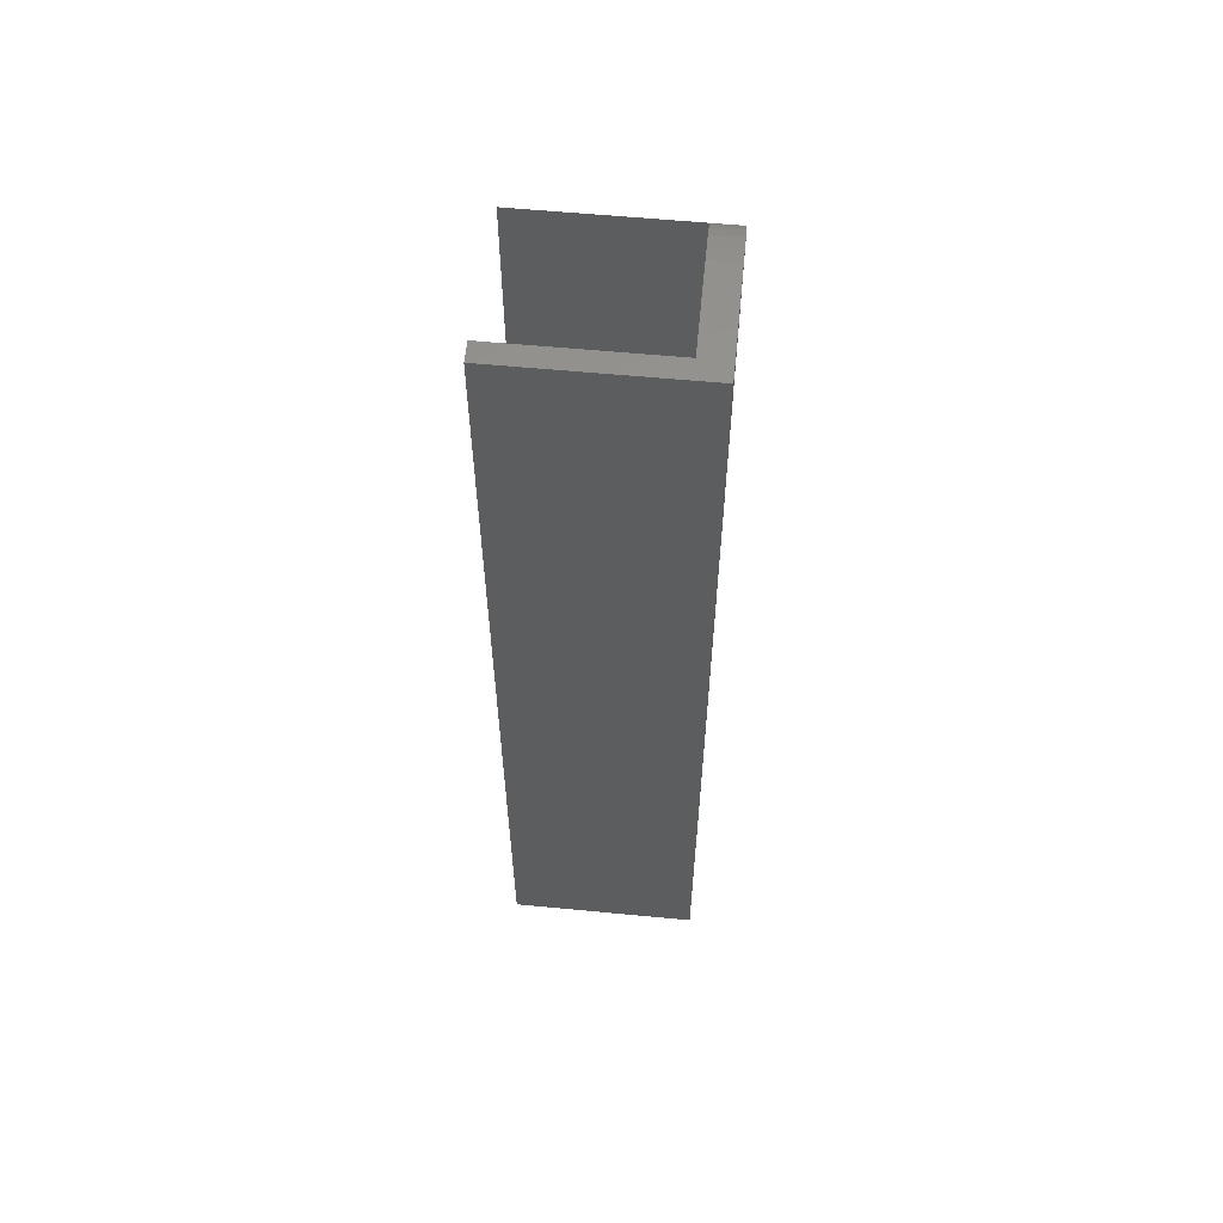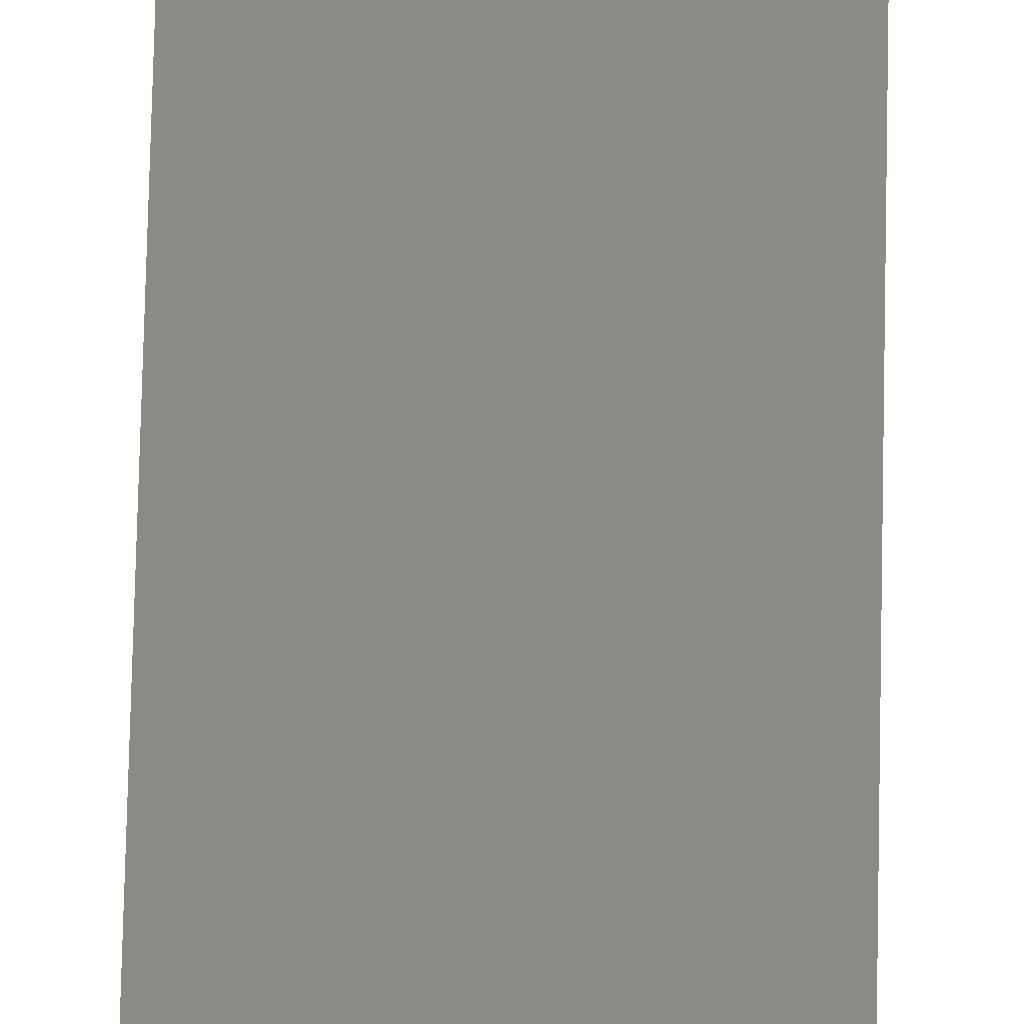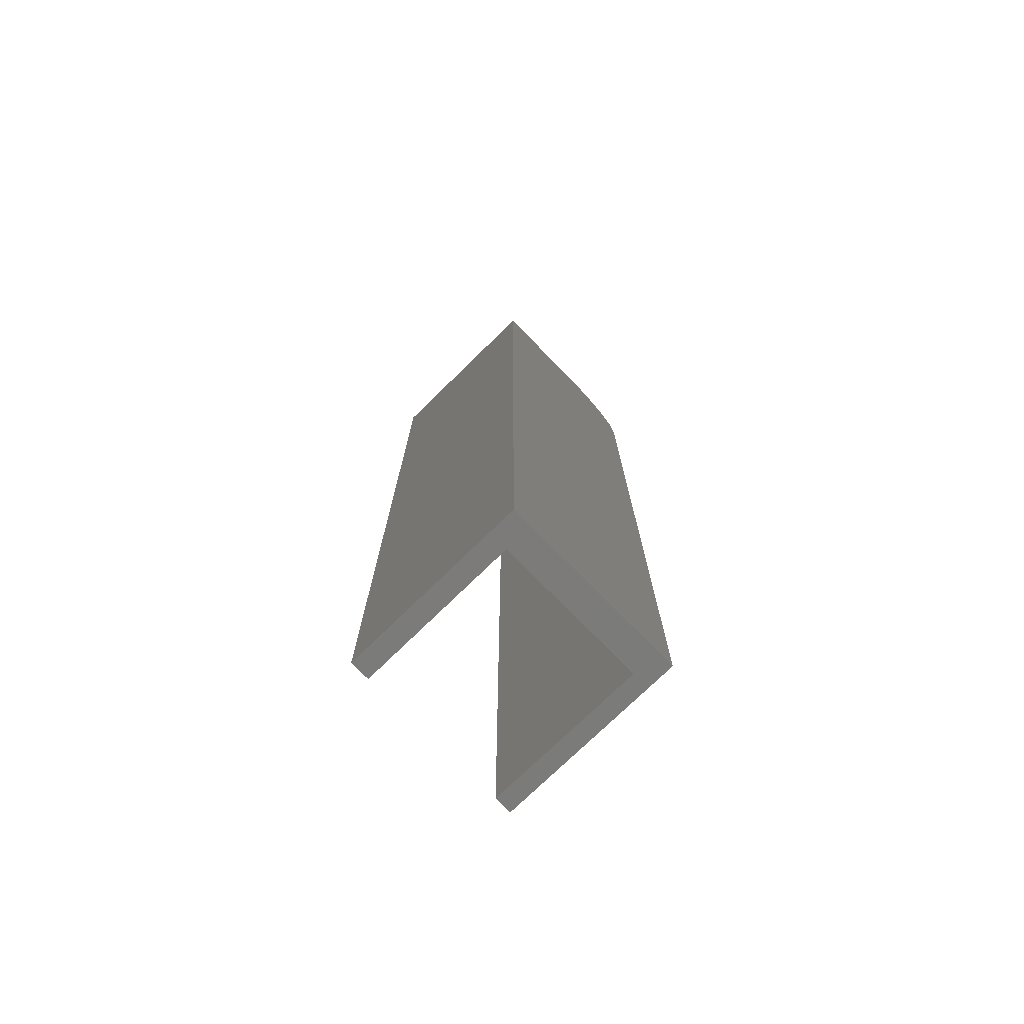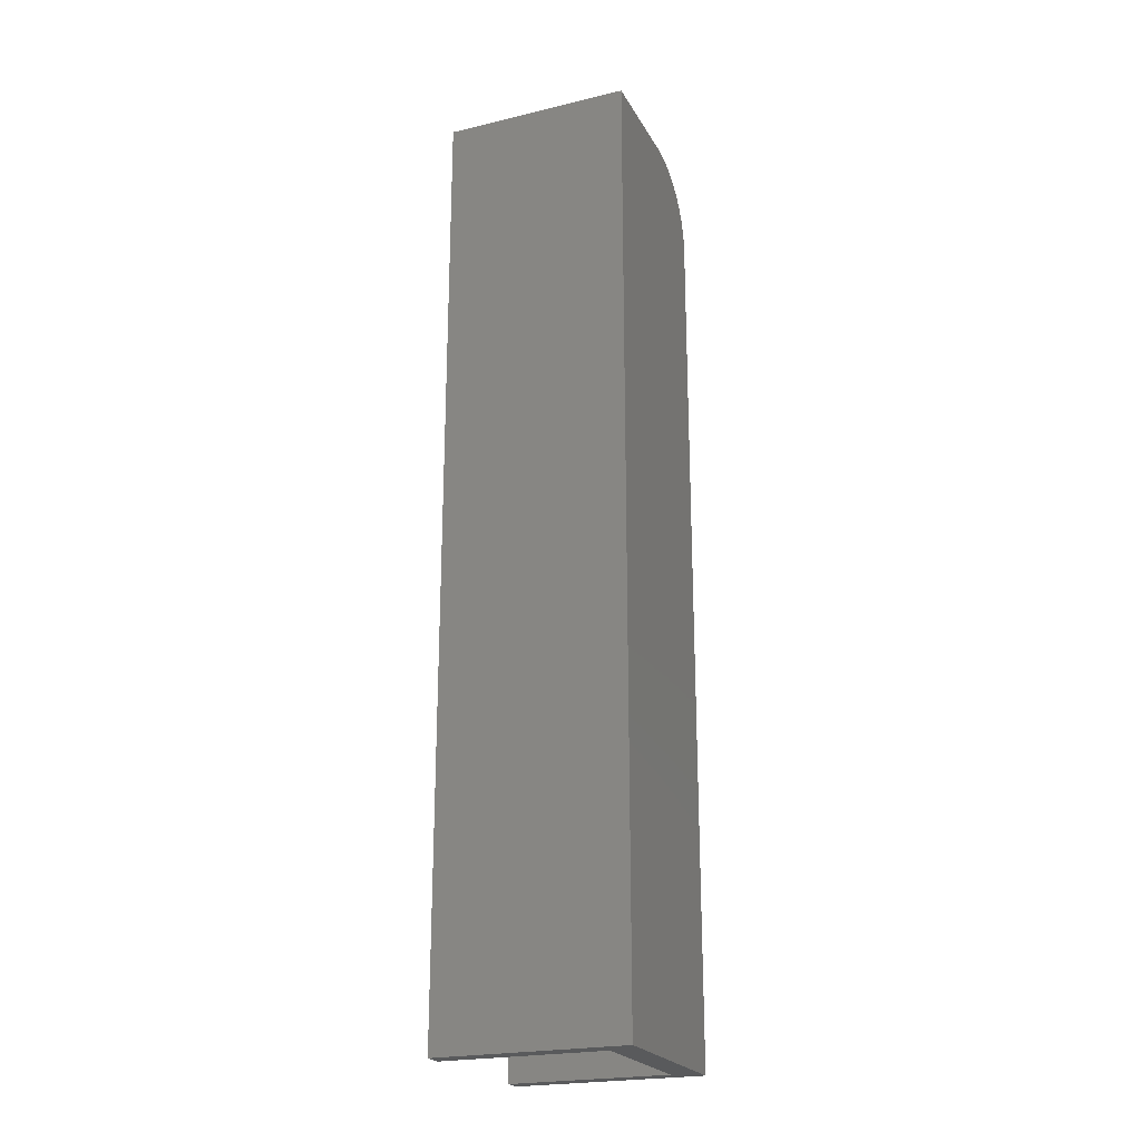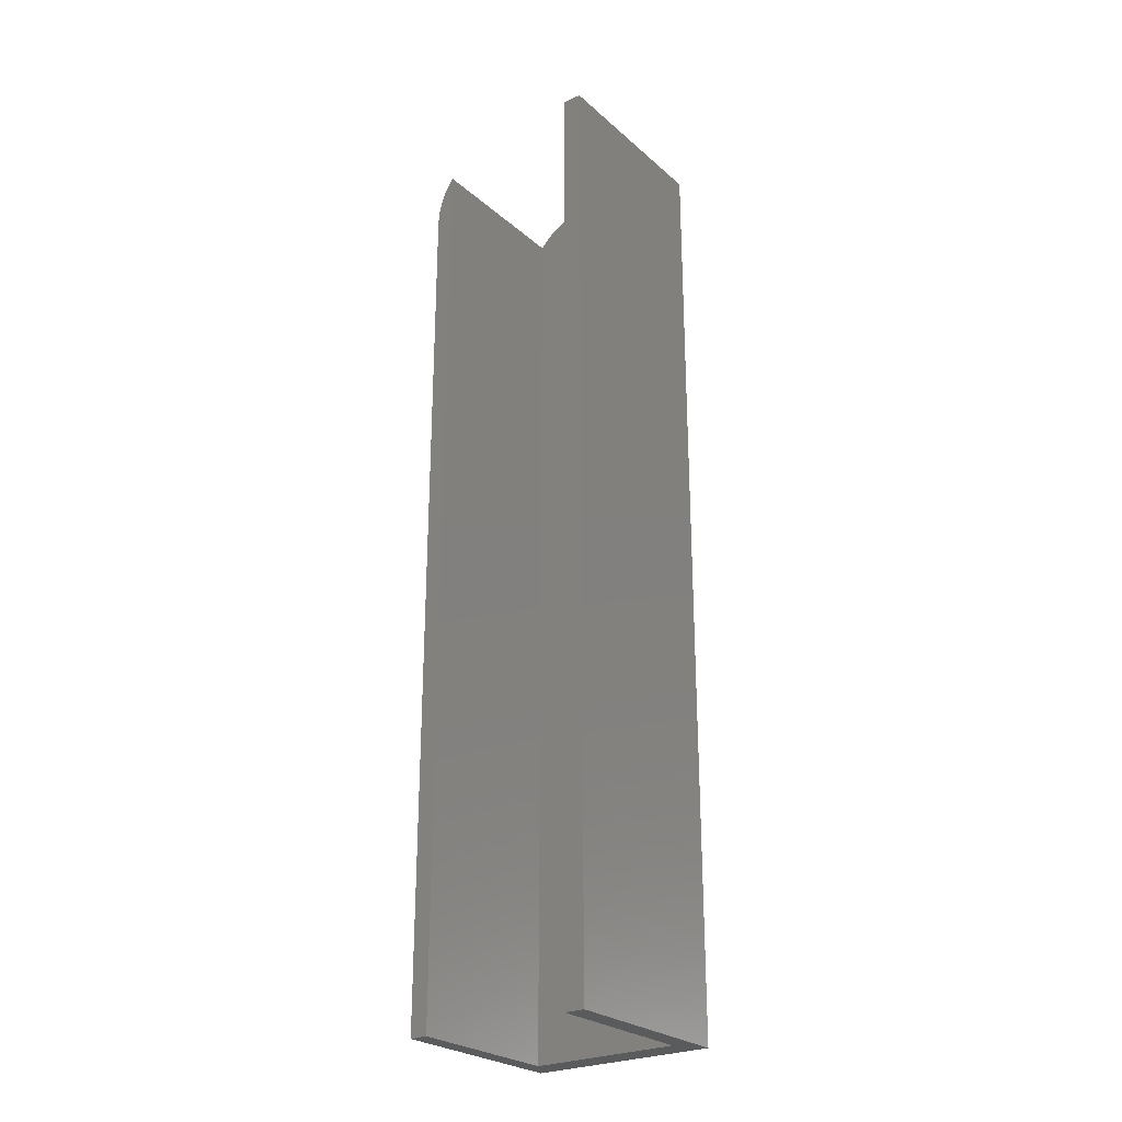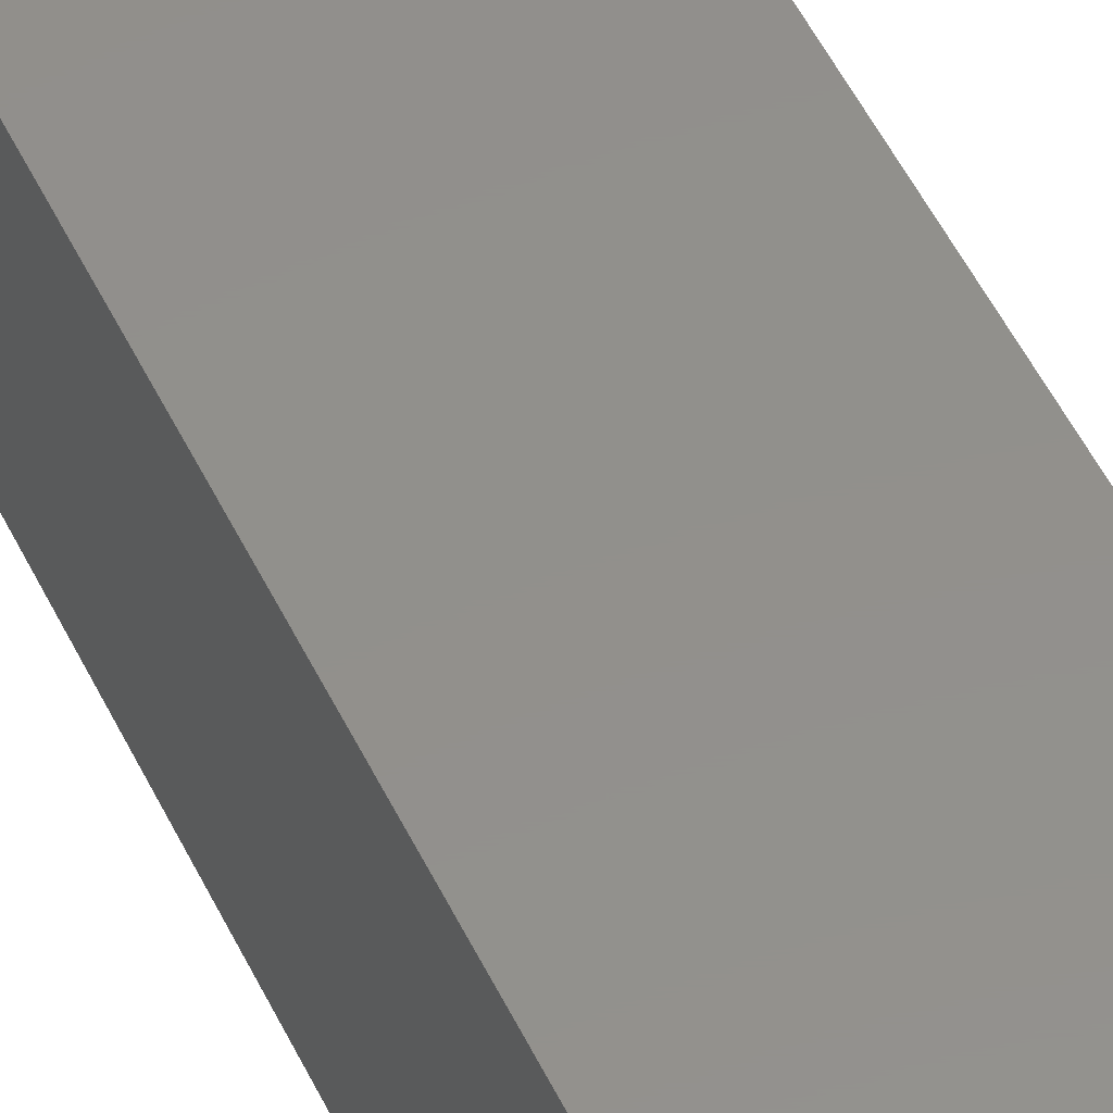
<metadata>
{"format":"stl","ext":"stl","renderer":"f3d","projection":"perspective","resolution":1024,"background":"white","views":[{"elev":58.9,"azim":-174.4,"up":"+Y"},{"elev":77.2,"azim":1.3,"up":"+Z"},{"elev":-74.6,"azim":-135.6,"up":"+Y"},{"elev":-22.6,"azim":-157.7,"up":"+Y"},{"elev":-26.1,"azim":126.8,"up":"+Y"},{"elev":53.0,"azim":-25.6,"up":"+Z"}]}
</metadata>
<code>
# stl→obj: 32 verts, 60 faces
v -0.1266 1.214e-18 0.08594
v -0.1266 1.214e-18 0.01562
v -0.1484 2.921e-34 0.08594
v -0.1484 0 0
v 9.568e-19 8.24e-18 0.01562
v 0 8.24e-18 -9.089e-18
v -0.1484 -0.0625 0.1484
v -0.1484 -0.05031 0.1472
v -0.1484 -0.03858 0.1437
v -0.1484 -0.02778 0.1379
v -0.1484 -0.01831 0.1301
v -0.1484 -0.01053 0.1207
v -0.1484 -0.004758 0.1099
v -0.1484 -0.001201 0.09813
v -0.1484 -0.75 0
v -0.1484 -0.75 0.1484
v 1.256e-17 -0.0625 0.1484
v 6.46e-17 -0.75 0.1484
v 2.903e-17 -0.023 0.1344
v 1.036e-17 -0.03182 0.1404
v 1.117e-17 -0.04154 0.1448
v 1.191e-17 -0.05186 0.1475
v 6.374e-17 -0.75 0.1344
v -0.1266 -0.023 0.1344
v -0.1266 -0.75 0.1344
v -0.1266 -0.00389 0.1076
v -0.1266 -0.01508 0.1266
v -0.1266 -0.008638 0.1176
v -0.1266 -0.0009802 0.09696
v -0.1266 -0.75 0.01562
v 5.551e-17 -0.75 -9.089e-18
v 5.647e-17 -0.75 0.01562
f 1 2 3
f 3 2 4
f 2 5 4
f 4 5 6
f 7 8 9
f 7 9 10
f 7 10 11
f 7 11 12
f 7 12 13
f 7 13 14
f 7 14 3
f 7 3 4
f 7 4 15
f 7 15 16
f 17 7 18
f 18 7 16
f 19 20 21
f 19 21 22
f 19 22 17
f 19 17 18
f 19 18 23
f 24 19 25
f 25 19 23
f 24 26 27
f 26 28 27
f 1 29 26
f 2 1 26
f 2 26 24
f 2 24 25
f 2 25 30
f 19 10 20
f 19 24 10
f 24 11 10
f 24 27 11
f 3 29 1
f 3 14 29
f 26 29 14
f 14 13 26
f 28 26 13
f 13 12 28
f 27 28 12
f 12 11 27
f 20 10 9
f 20 9 21
f 21 9 8
f 7 17 8
f 8 17 22
f 8 22 21
f 31 32 15
f 15 32 30
f 15 30 16
f 16 30 25
f 16 25 18
f 18 25 23
f 5 2 32
f 32 2 30
f 6 5 31
f 31 5 32
f 4 6 15
f 15 6 31

</code>
